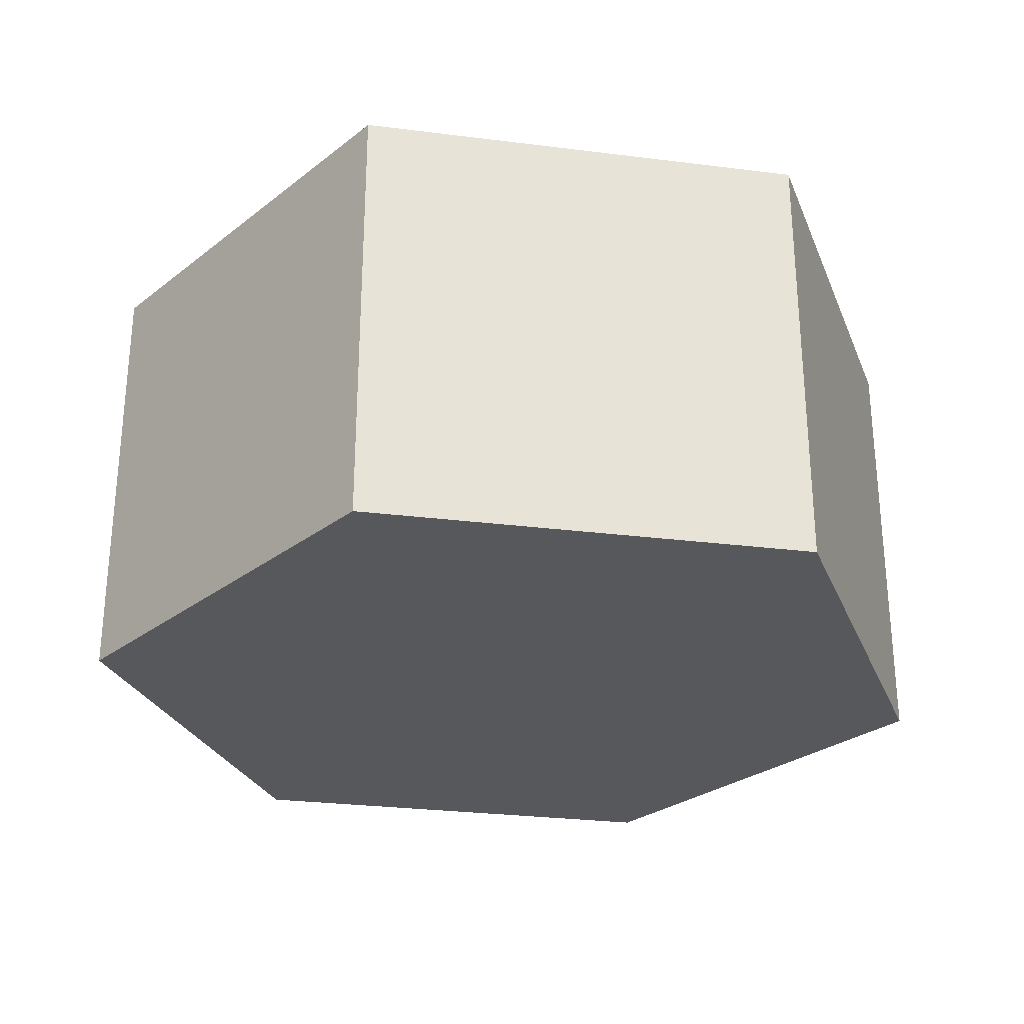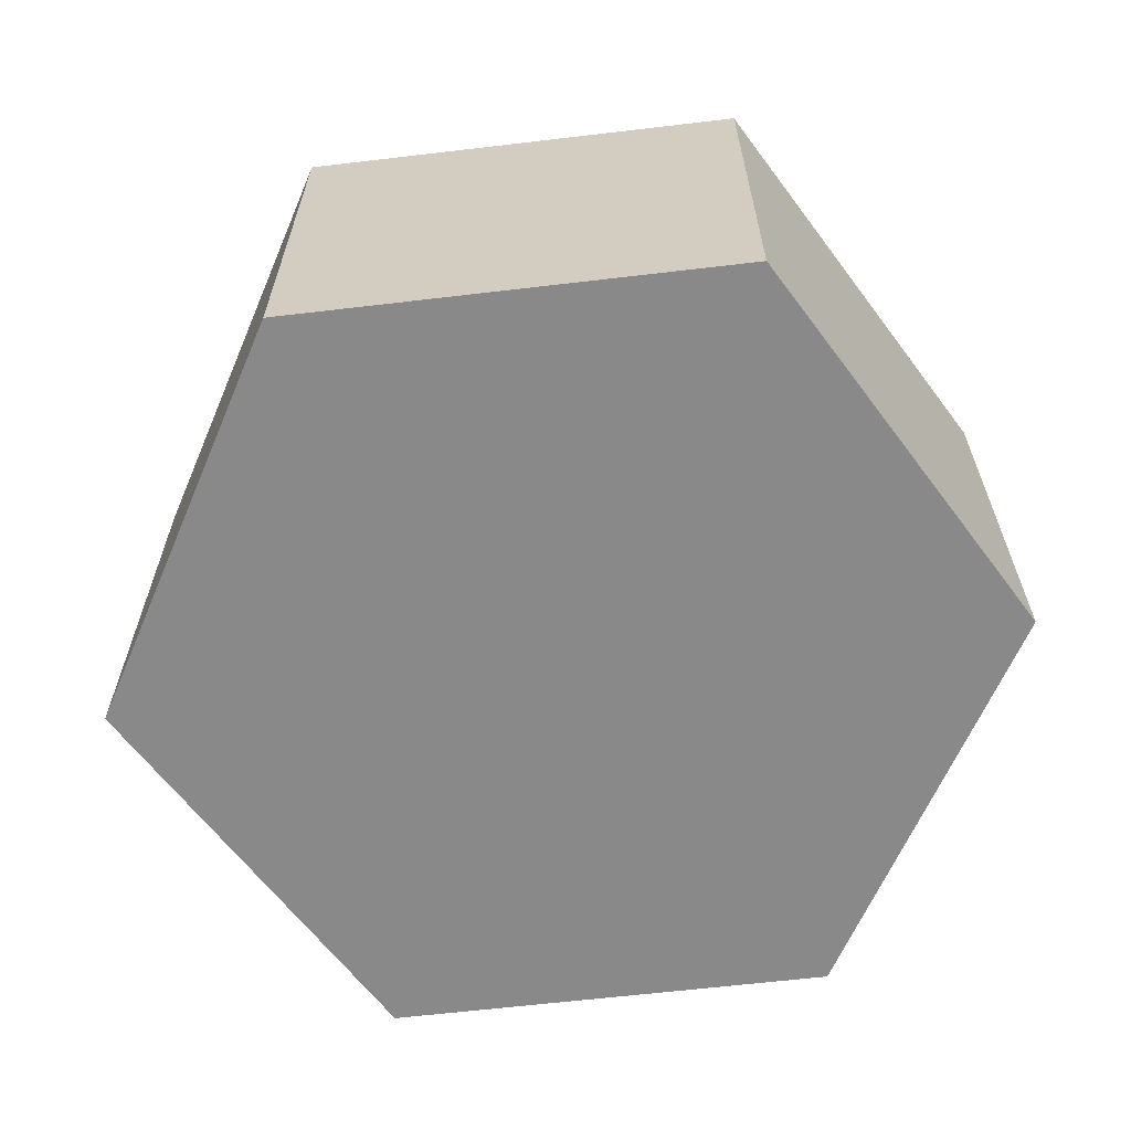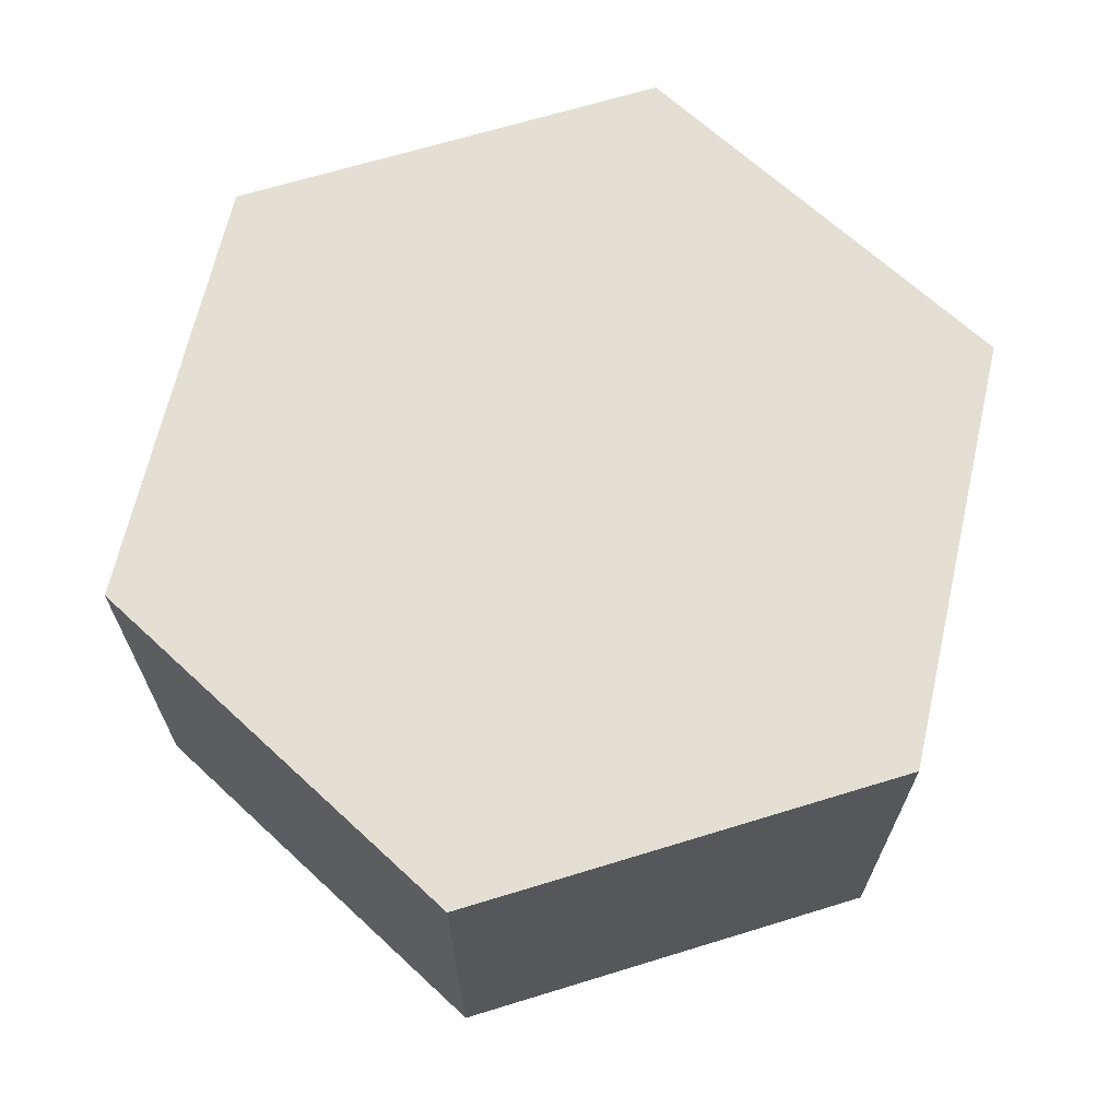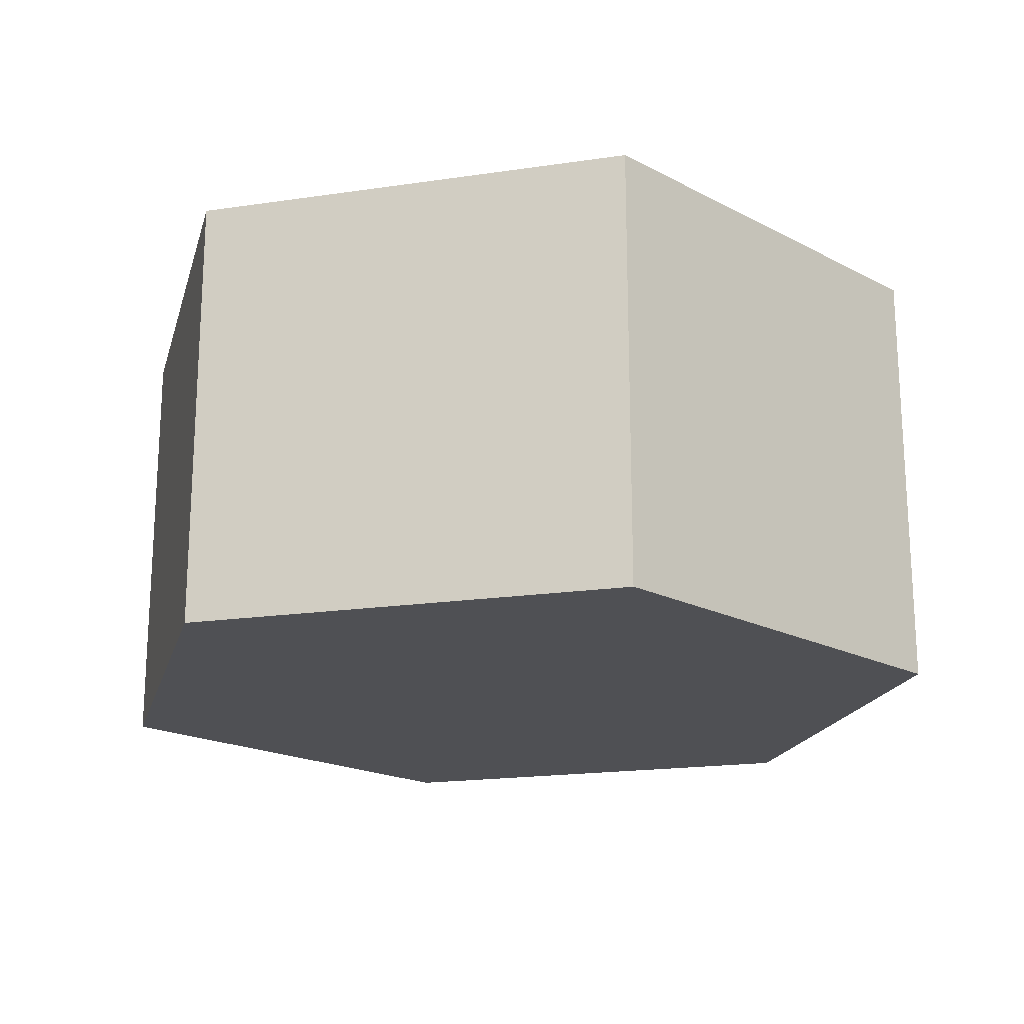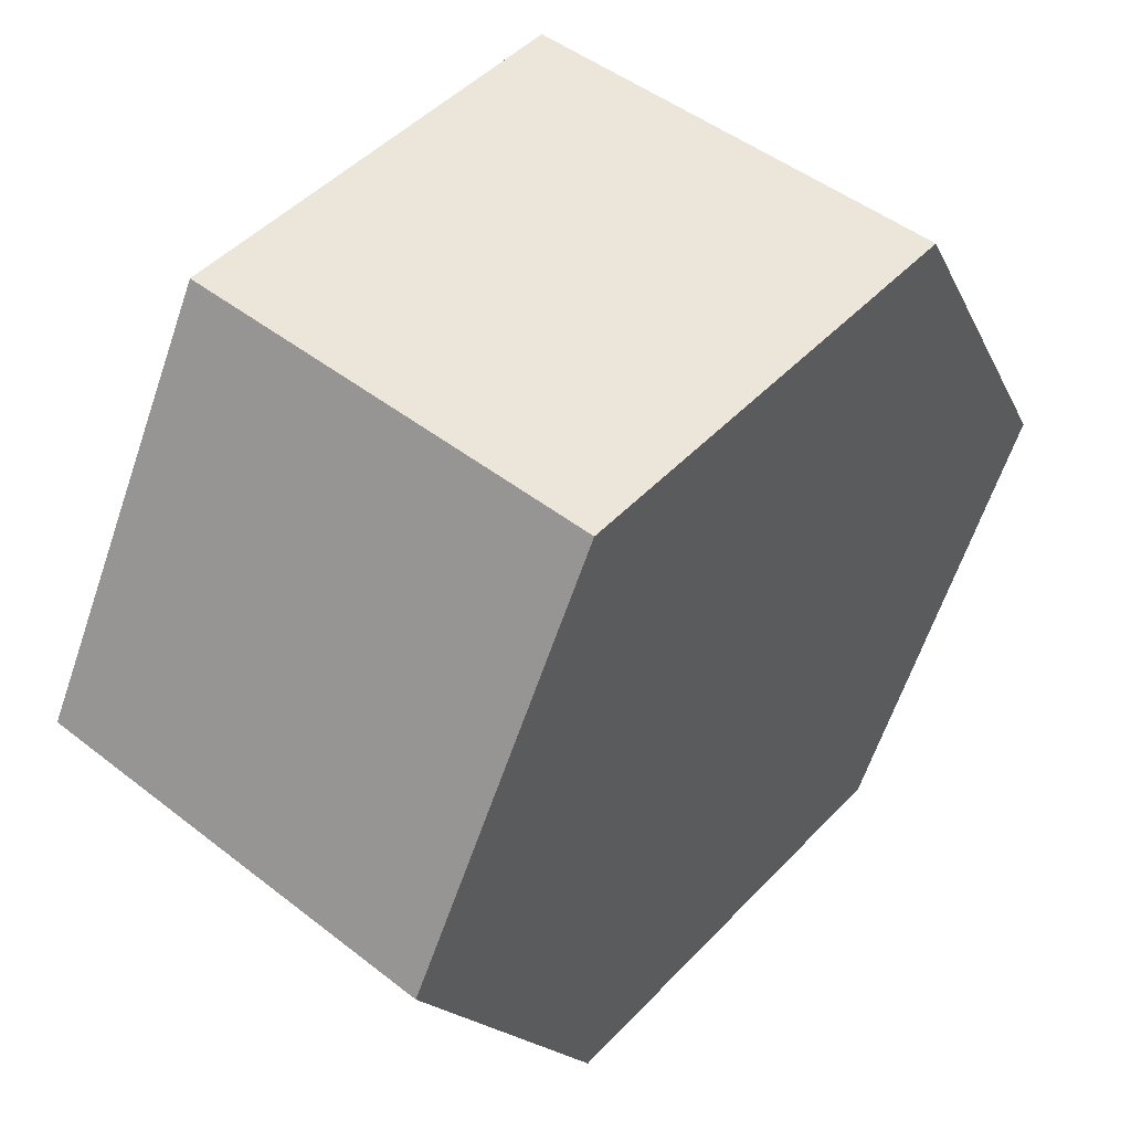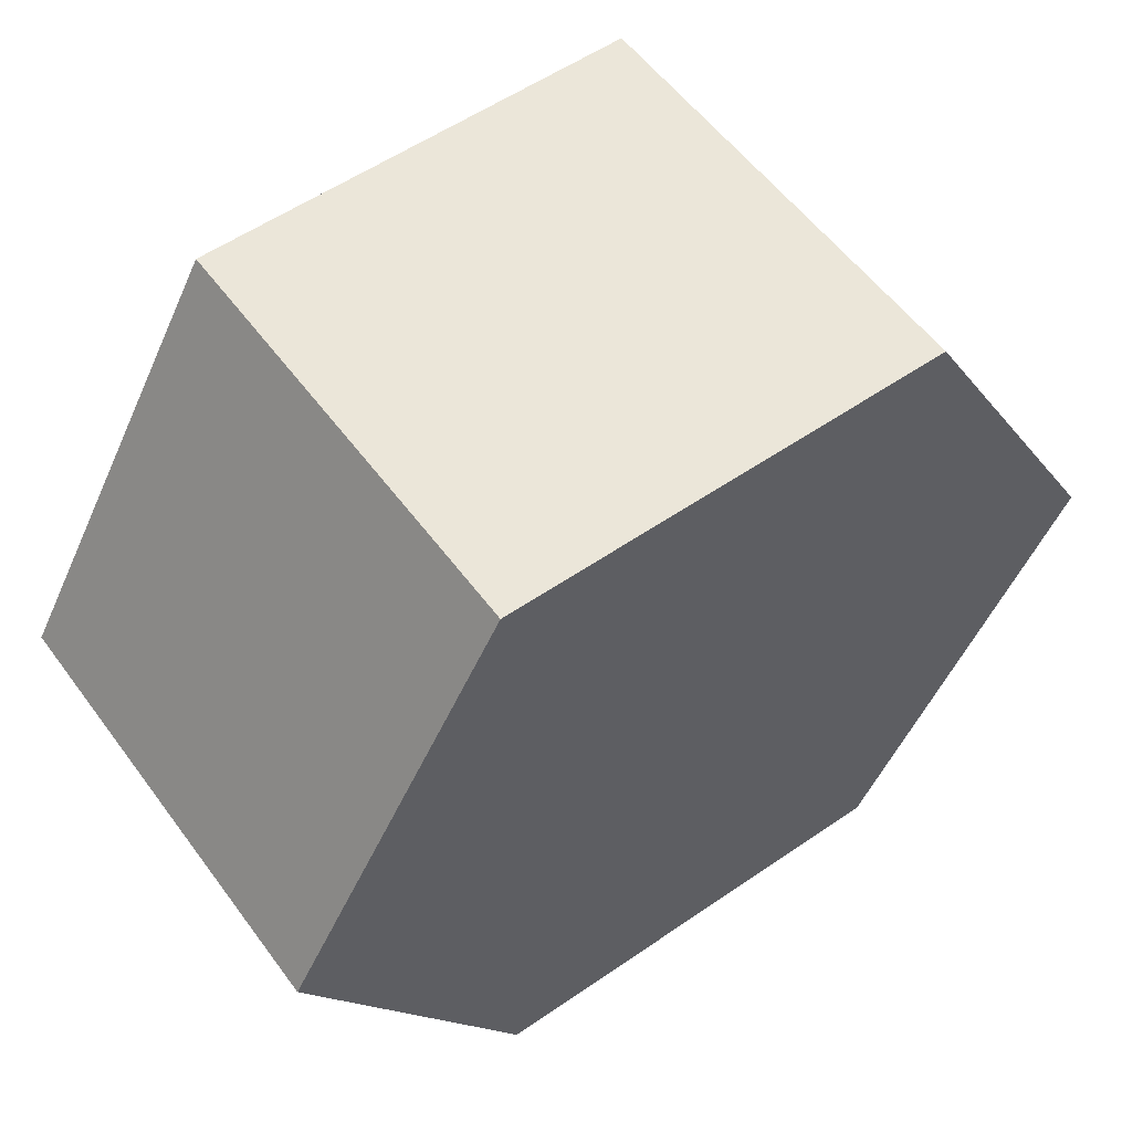
<metadata>
{"format":"obj","ext":"obj","renderer":"f3d","projection":"perspective","resolution":1024,"background":"white","views":[{"elev":-28.0,"azim":169.2,"up":"+Y"},{"elev":-63.3,"azim":66.8,"up":"+Y"},{"elev":67.0,"azim":102.9,"up":"+Y"},{"elev":-19.2,"azim":-44.5,"up":"+Y"},{"elev":48.3,"azim":-49.0,"up":"+Z"},{"elev":55.8,"azim":144.1,"up":"+Z"}]}
</metadata>
<code>
o cylinder
g cylinder
v 0 0 0
v 0 1 0
v -1 0 -0
v -1 1 -0
v -0.5 0 0.866
v -0.5 1 0.866
v 0.5 0 0.866
v 0.5 1 0.866
v 1 0 0
v 1 1 0
v 0.5 0 -0.866
v 0.5 1 -0.866
v -0.5 0 -0.866
v -0.5 1 -0.866
f 5 3 1
f 3 5 6 4
f 4 6 2
f 7 5 1
f 5 7 8 6
f 6 8 2
f 9 7 1
f 7 9 10 8
f 8 10 2
f 11 9 1
f 9 11 12 10
f 10 12 2
f 13 11 1
f 11 13 14 12
f 12 14 2
f 3 13 1
f 13 3 4 14
f 14 4 2

</code>
